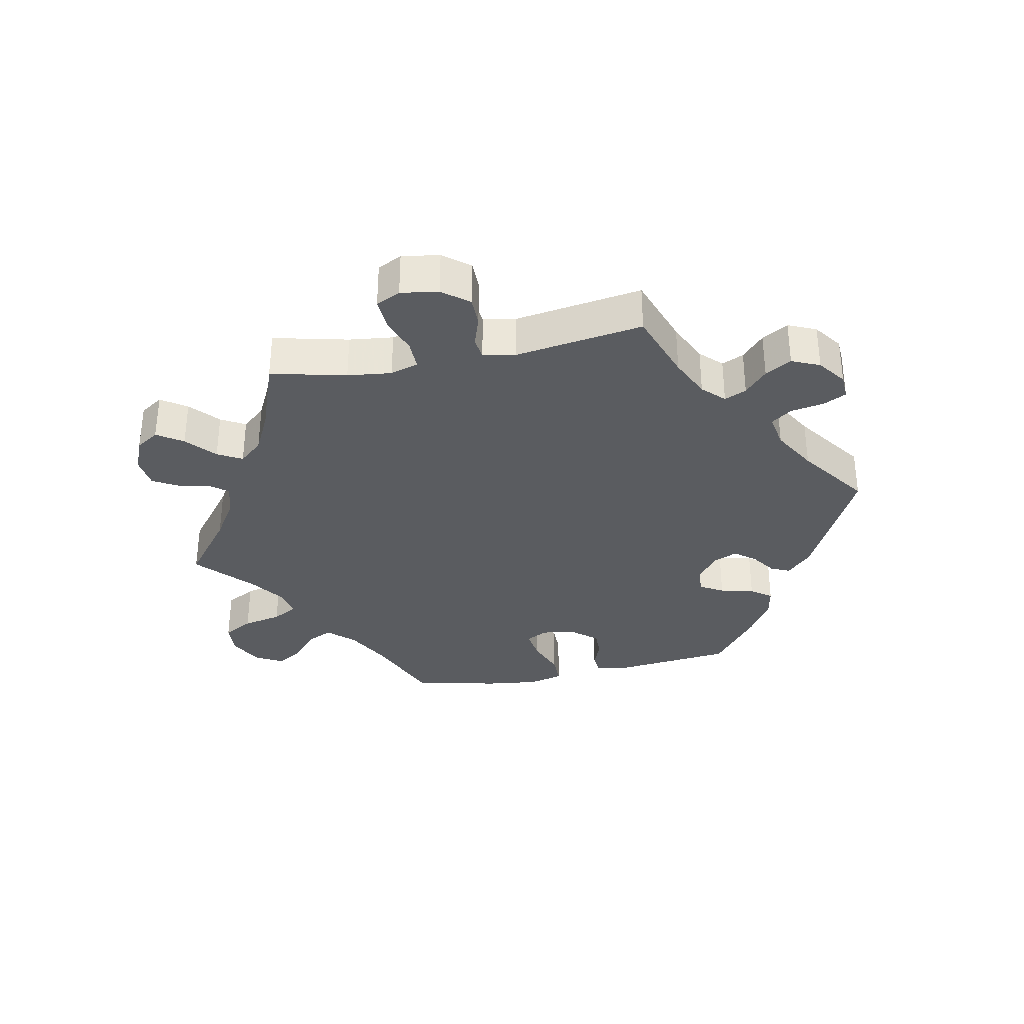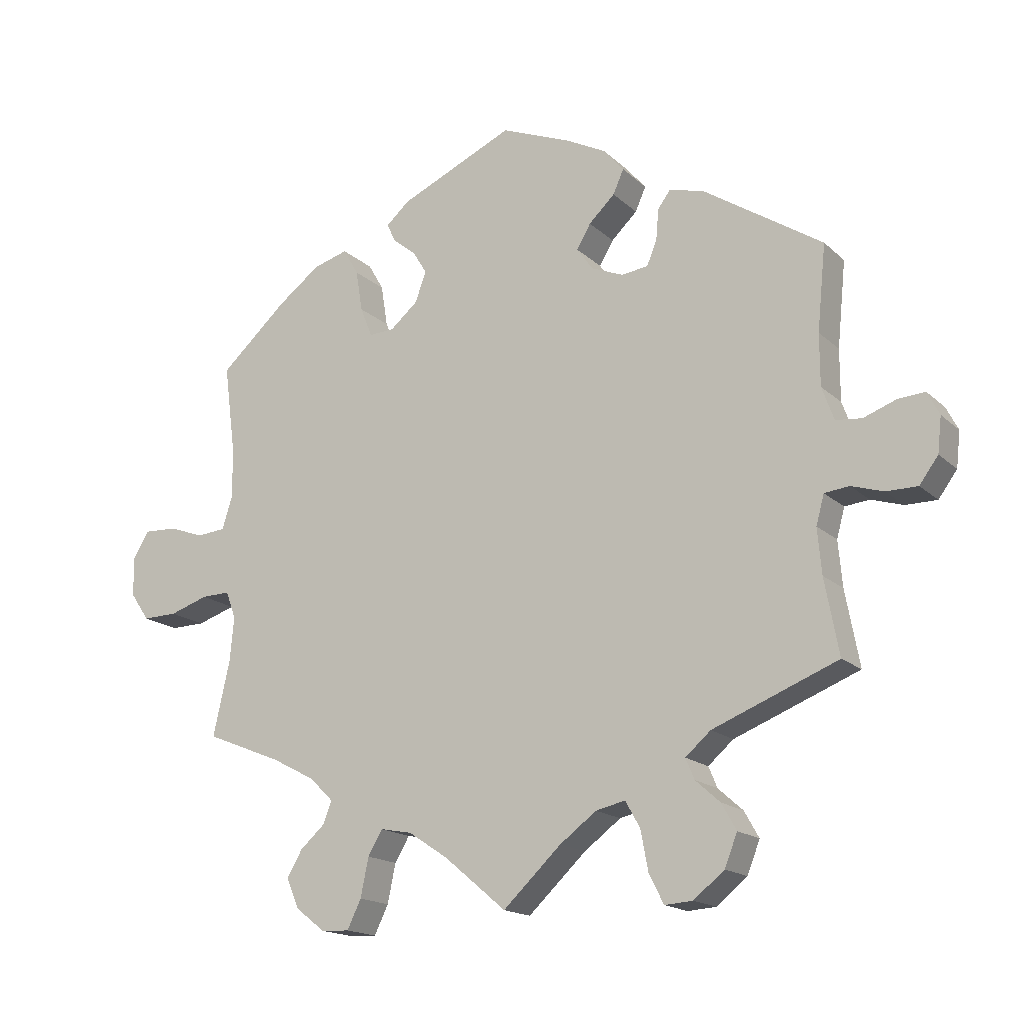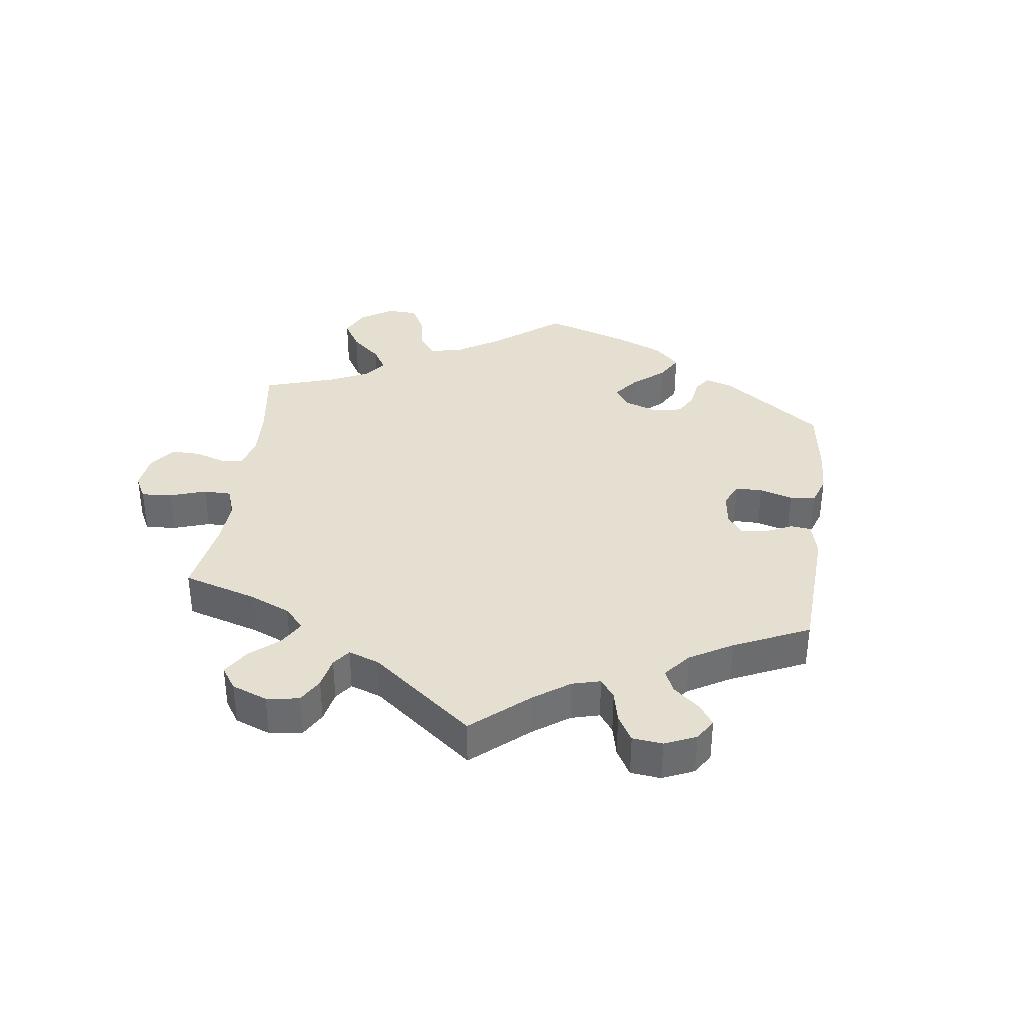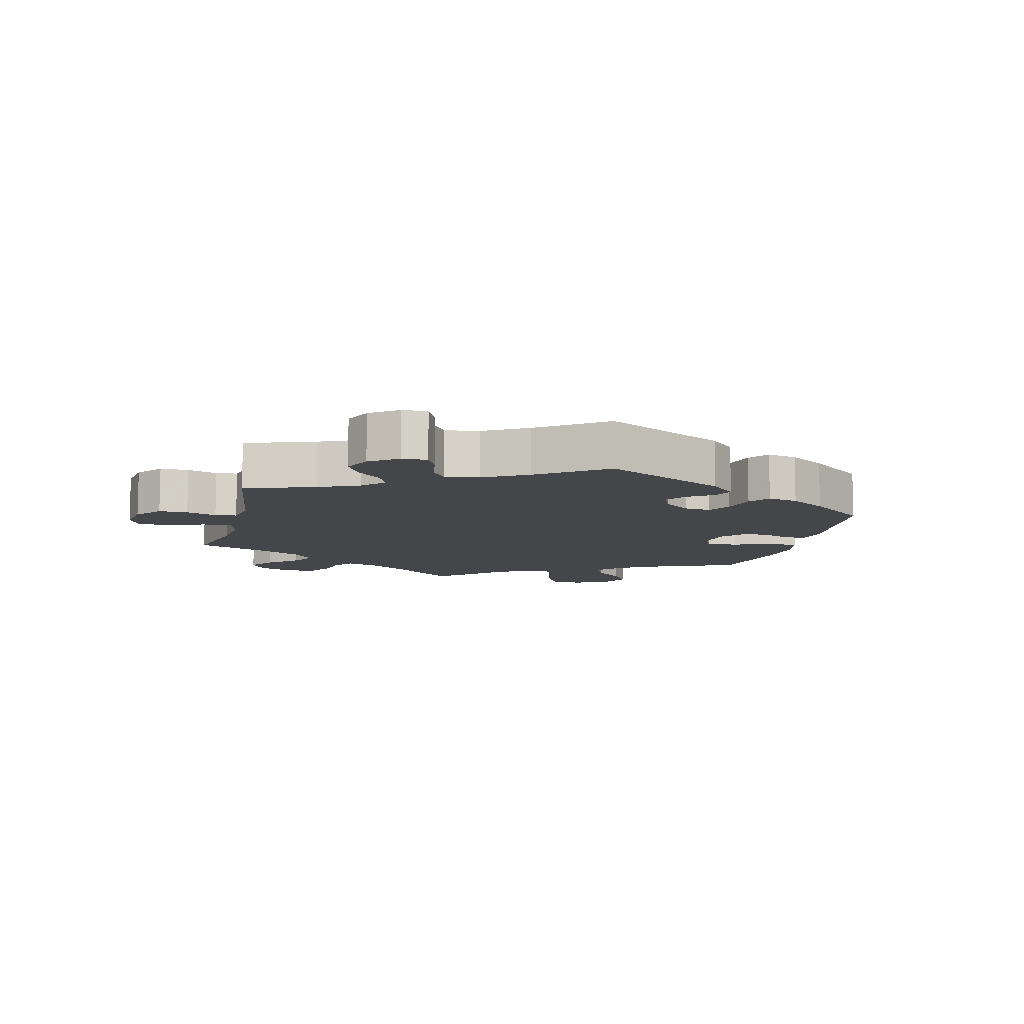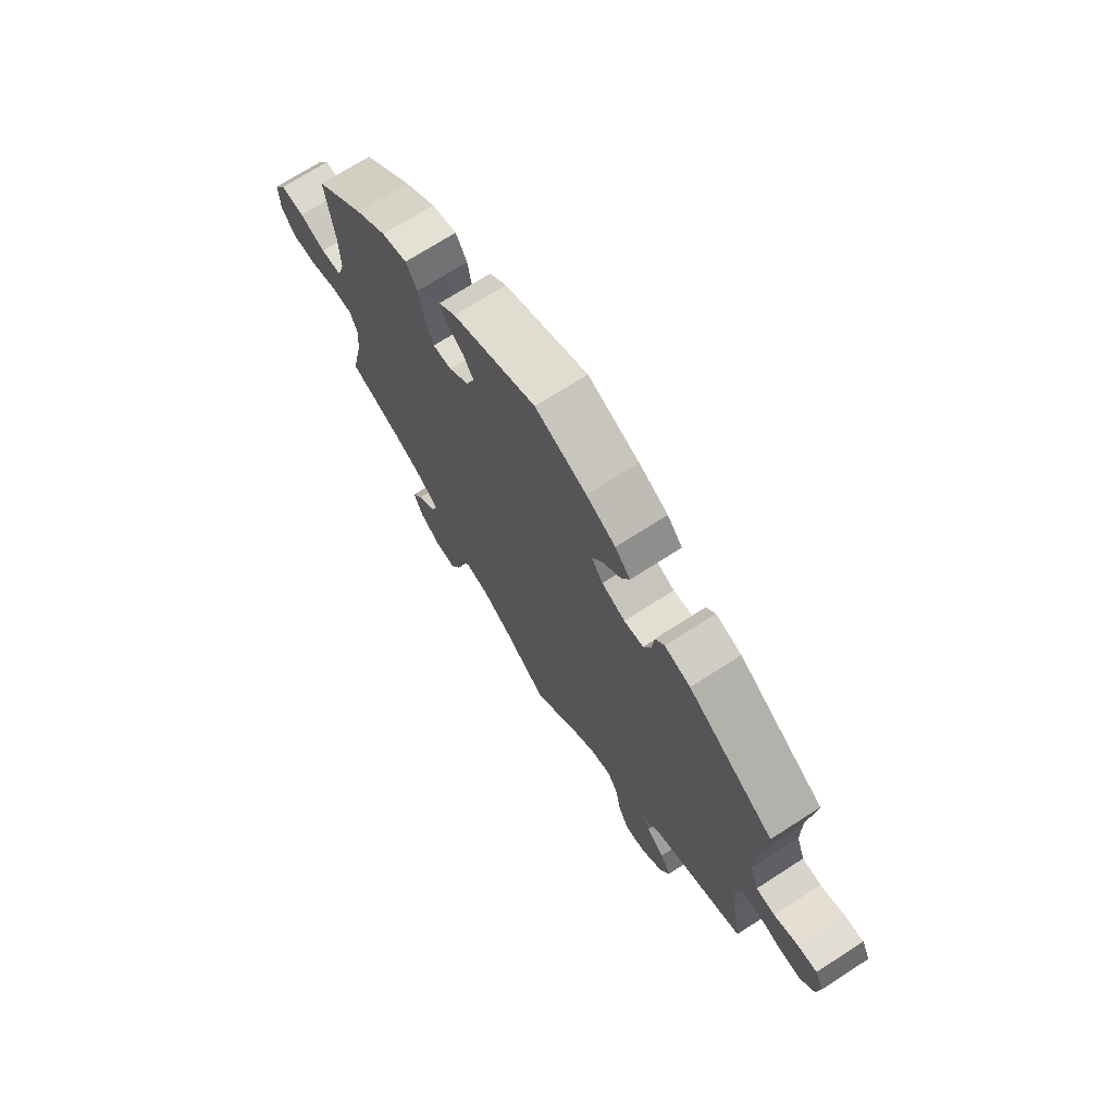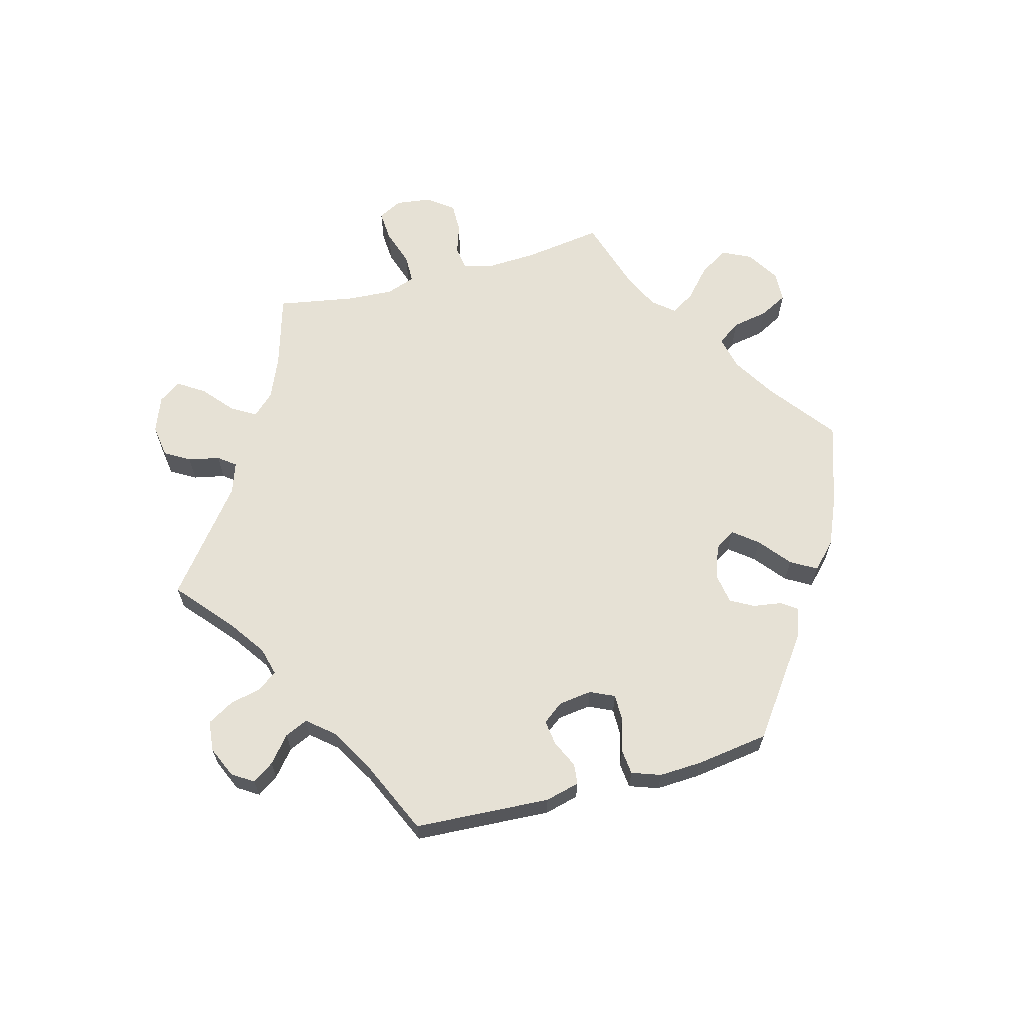
<metadata>
{"format":"obj","ext":"obj","renderer":"f3d","projection":"perspective","resolution":1024,"background":"white","views":[{"elev":-33.7,"azim":-138.6,"up":"+Y"},{"elev":-16.8,"azim":-149.9,"up":"+Z"},{"elev":36.6,"azim":-112.5,"up":"+Y"},{"elev":-9.8,"azim":-74.4,"up":"+Y"},{"elev":70.9,"azim":-122.8,"up":"+Z"},{"elev":64.5,"azim":-45.1,"up":"+Y"}]}
</metadata>
<code>
v -0.48 0.07 -0.176
v -0.474 0.07 -0.108
v -0.486 0.07 -0.064
v -0.523 0.07 -0.06
v -0.571 0.07 -0.075
v -0.618 0.07 -0.075
v -0.646 0.07 -0.037
v -0.652 0.07 0.016
v -0.634 0.07 0.051
v -0.594 0.07 0.048
v -0.545 0.07 0.03
v -0.506 0.07 0.034
v -0.488 0.07 0.084
v -0.488 0.07 0.161
v -0.501 0.07 0.289
v -0.324 0.07 0.405
v -0.271 0.07 0.42
v -0.252 0.07 0.394
v -0.248 0.07 0.348
v -0.233 0.07 0.311
v -0.193 0.07 0.306
v -0.145 0.07 0.326
v -0.121 0.07 0.36
v -0.142 0.07 0.396
v -0.181 0.07 0.433
v -0.197 0.07 0.469
v -0.166 0.07 0.505
v -0.106 0.07 0.536
v -0.001 0.07 0.578
v 0.171 0.07 0.501
v 0.206 0.07 0.47
v 0.193 0.07 0.442
v 0.158 0.07 0.414
v 0.137 0.07 0.379
v 0.154 0.07 0.334
v 0.195 0.07 0.299
v 0.233 0.07 0.297
v 0.251 0.07 0.342
v 0.261 0.07 0.404
v 0.284 0.07 0.444
v 0.336 0.07 0.429
v 0.4 0.07 0.381
v 0.501 0.07 0.29
v 0.484 0.07 0.16
v 0.482 0.07 0.083
v 0.498 0.07 0.032
v 0.541 0.07 0.028
v 0.594 0.07 0.047
v 0.643 0.07 0.049
v 0.668 0.07 0.009
v 0.666 0.07 -0.05
v 0.638 0.07 -0.091
v 0.586 0.07 -0.09
v 0.528 0.07 -0.071
v 0.485 0.07 -0.07
v 0.47 0.07 -0.111
v 0.476 0.07 -0.177
v 0.501 0.07 -0.289
v 0.387 0.07 -0.335
v 0.322 0.07 -0.369
v 0.286 0.07 -0.404
v 0.299 0.07 -0.437
v 0.336 0.07 -0.47
v 0.359 0.07 -0.509
v 0.34 0.07 -0.554
v 0.296 0.07 -0.588
v 0.254 0.07 -0.59
v 0.233 0.07 -0.547
v 0.221 0.07 -0.489
v 0.199 0.07 -0.452
v 0.152 0.07 -0.461
v 0.093 0.07 -0.5
v 0 0.07 -0.578
v -0.087 0.07 -0.496
v -0.142 0.07 -0.455
v -0.186 0.07 -0.445
v -0.208 0.07 -0.484
v -0.219 0.07 -0.543
v -0.241 0.07 -0.587
v -0.283 0.07 -0.584
v -0.329 0.07 -0.547
v -0.348 0.07 -0.499
v -0.326 0.07 -0.46
v -0.289 0.07 -0.427
v -0.276 0.07 -0.396
v -0.314 0.07 -0.363
v -0.501 0.07 -0.289
v -0.48 0 -0.176
v -0.474 0 -0.108
v -0.486 0 -0.064
v -0.523 0 -0.06
v -0.571 0 -0.075
v -0.618 0 -0.075
v -0.646 0 -0.037
v -0.652 0 0.016
v -0.634 0 0.051
v -0.594 0 0.048
v -0.545 0 0.03
v -0.506 0 0.034
v -0.488 0 0.084
v -0.488 0 0.161
v -0.501 0 0.289
v -0.324 0 0.405
v -0.271 0 0.42
v -0.252 0 0.394
v -0.248 0 0.348
v -0.233 0 0.311
v -0.193 0 0.306
v -0.145 0 0.326
v -0.121 0 0.36
v -0.142 0 0.396
v -0.181 0 0.433
v -0.197 0 0.469
v -0.166 0 0.505
v -0.106 0 0.536
v -0.001 0 0.578
v 0.171 0 0.501
v 0.206 0 0.47
v 0.193 0 0.442
v 0.158 0 0.414
v 0.137 0 0.379
v 0.154 0 0.334
v 0.195 0 0.299
v 0.233 0 0.297
v 0.251 0 0.342
v 0.261 0 0.404
v 0.284 0 0.444
v 0.336 0 0.429
v 0.4 0 0.381
v 0.501 0 0.29
v 0.484 0 0.16
v 0.482 0 0.083
v 0.498 0 0.032
v 0.541 0 0.028
v 0.594 0 0.047
v 0.643 0 0.049
v 0.668 0 0.009
v 0.666 0 -0.05
v 0.638 0 -0.091
v 0.586 0 -0.09
v 0.528 0 -0.071
v 0.485 0 -0.07
v 0.47 0 -0.111
v 0.476 0 -0.177
v 0.501 0 -0.289
v 0.387 0 -0.335
v 0.322 0 -0.369
v 0.286 0 -0.404
v 0.299 0 -0.437
v 0.336 0 -0.47
v 0.359 0 -0.509
v 0.34 0 -0.554
v 0.296 0 -0.588
v 0.254 0 -0.59
v 0.233 0 -0.547
v 0.221 0 -0.489
v 0.199 0 -0.452
v 0.152 0 -0.461
v 0.093 0 -0.5
v 0 0 -0.578
v -0.087 0 -0.496
v -0.142 0 -0.455
v -0.186 0 -0.445
v -0.208 0 -0.484
v -0.219 0 -0.543
v -0.241 0 -0.587
v -0.283 0 -0.584
v -0.329 0 -0.547
v -0.348 0 -0.499
v -0.326 0 -0.46
v -0.289 0 -0.427
v -0.276 0 -0.396
v -0.314 0 -0.363
v -0.501 0 -0.289
f 86 87 1
f 85 86 1 2
f 81 82 83 84
f 81 84 85
f 80 81 85
f 77 78 79 80
f 76 77 80 85
f 75 76 85 2
f 72 73 74
f 71 72 74 75
f 70 71 75 2
f 66 67 68 69
f 66 69 70
f 65 66 70
f 62 63 64 65
f 61 62 65 70
f 60 61 70 2
f 57 58 59
f 56 57 59 60
f 55 56 60 2
f 51 52 53 54
f 51 54 55
f 47 48 49 50
f 46 47 50 51
f 41 42 43 44
f 41 44 45
f 38 39 40 41
f 37 38 41 45
f 36 37 45 46
f 30 31 32 33
f 30 33 34
f 29 30 34
f 28 29 34 35
f 24 25 26 27
f 23 24 27 28
f 16 17 18 19
f 14 15 16 19
f 13 14 19 20
f 12 13 20 21
f 8 9 10 11
f 8 11 12
f 7 8 12
f 4 5 6 7
f 3 4 7 12
f 46 51 55 2
f 23 28 35 36
f 22 23 36 46
f 12 21 22 46
f 2 3 12 46
f 88 174 173
f 89 88 173 172
f 171 170 169 168
f 172 171 168
f 172 168 167
f 167 166 165 164
f 172 167 164 163
f 89 172 163 162
f 161 160 159
f 162 161 159 158
f 89 162 158 157
f 156 155 154 153
f 157 156 153
f 157 153 152
f 152 151 150 149
f 157 152 149 148
f 89 157 148 147
f 146 145 144
f 147 146 144 143
f 89 147 143 142
f 141 140 139 138
f 142 141 138
f 137 136 135 134
f 138 137 134 133
f 131 130 129 128
f 132 131 128
f 128 127 126 125
f 132 128 125 124
f 133 132 124 123
f 120 119 118 117
f 121 120 117
f 121 117 116
f 122 121 116 115
f 114 113 112 111
f 115 114 111 110
f 106 105 104 103
f 106 103 102 101
f 107 106 101 100
f 108 107 100 99
f 98 97 96 95
f 99 98 95
f 99 95 94
f 94 93 92 91
f 99 94 91 90
f 89 142 138 133
f 123 122 115 110
f 133 123 110 109
f 133 109 108 99
f 133 99 90 89
f 1 88 89 2
f 2 89 90 3
f 3 90 91 4
f 4 91 92 5
f 5 92 93 6
f 6 93 94 7
f 7 94 95 8
f 8 95 96 9
f 9 96 97 10
f 10 97 98 11
f 11 98 99 12
f 12 99 100 13
f 13 100 101 14
f 14 101 102 15
f 15 102 103 16
f 16 103 104 17
f 17 104 105 18
f 18 105 106 19
f 19 106 107 20
f 20 107 108 21
f 21 108 109 22
f 22 109 110 23
f 23 110 111 24
f 24 111 112 25
f 25 112 113 26
f 26 113 114 27
f 27 114 115 28
f 28 115 116 29
f 29 116 117 30
f 30 117 118 31
f 31 118 119 32
f 32 119 120 33
f 33 120 121 34
f 34 121 122 35
f 35 122 123 36
f 36 123 124 37
f 37 124 125 38
f 38 125 126 39
f 39 126 127 40
f 40 127 128 41
f 41 128 129 42
f 42 129 130 43
f 43 130 131 44
f 44 131 132 45
f 45 132 133 46
f 46 133 134 47
f 47 134 135 48
f 48 135 136 49
f 49 136 137 50
f 50 137 138 51
f 51 138 139 52
f 52 139 140 53
f 53 140 141 54
f 54 141 142 55
f 55 142 143 56
f 56 143 144 57
f 57 144 145 58
f 58 145 146 59
f 59 146 147 60
f 60 147 148 61
f 61 148 149 62
f 62 149 150 63
f 63 150 151 64
f 64 151 152 65
f 65 152 153 66
f 66 153 154 67
f 67 154 155 68
f 68 155 156 69
f 69 156 157 70
f 70 157 158 71
f 71 158 159 72
f 72 159 160 73
f 73 160 161 74
f 74 161 162 75
f 75 162 163 76
f 76 163 164 77
f 77 164 165 78
f 78 165 166 79
f 79 166 167 80
f 80 167 168 81
f 81 168 169 82
f 82 169 170 83
f 83 170 171 84
f 84 171 172 85
f 85 172 173 86
f 86 173 174 87
f 87 174 88 1

</code>
